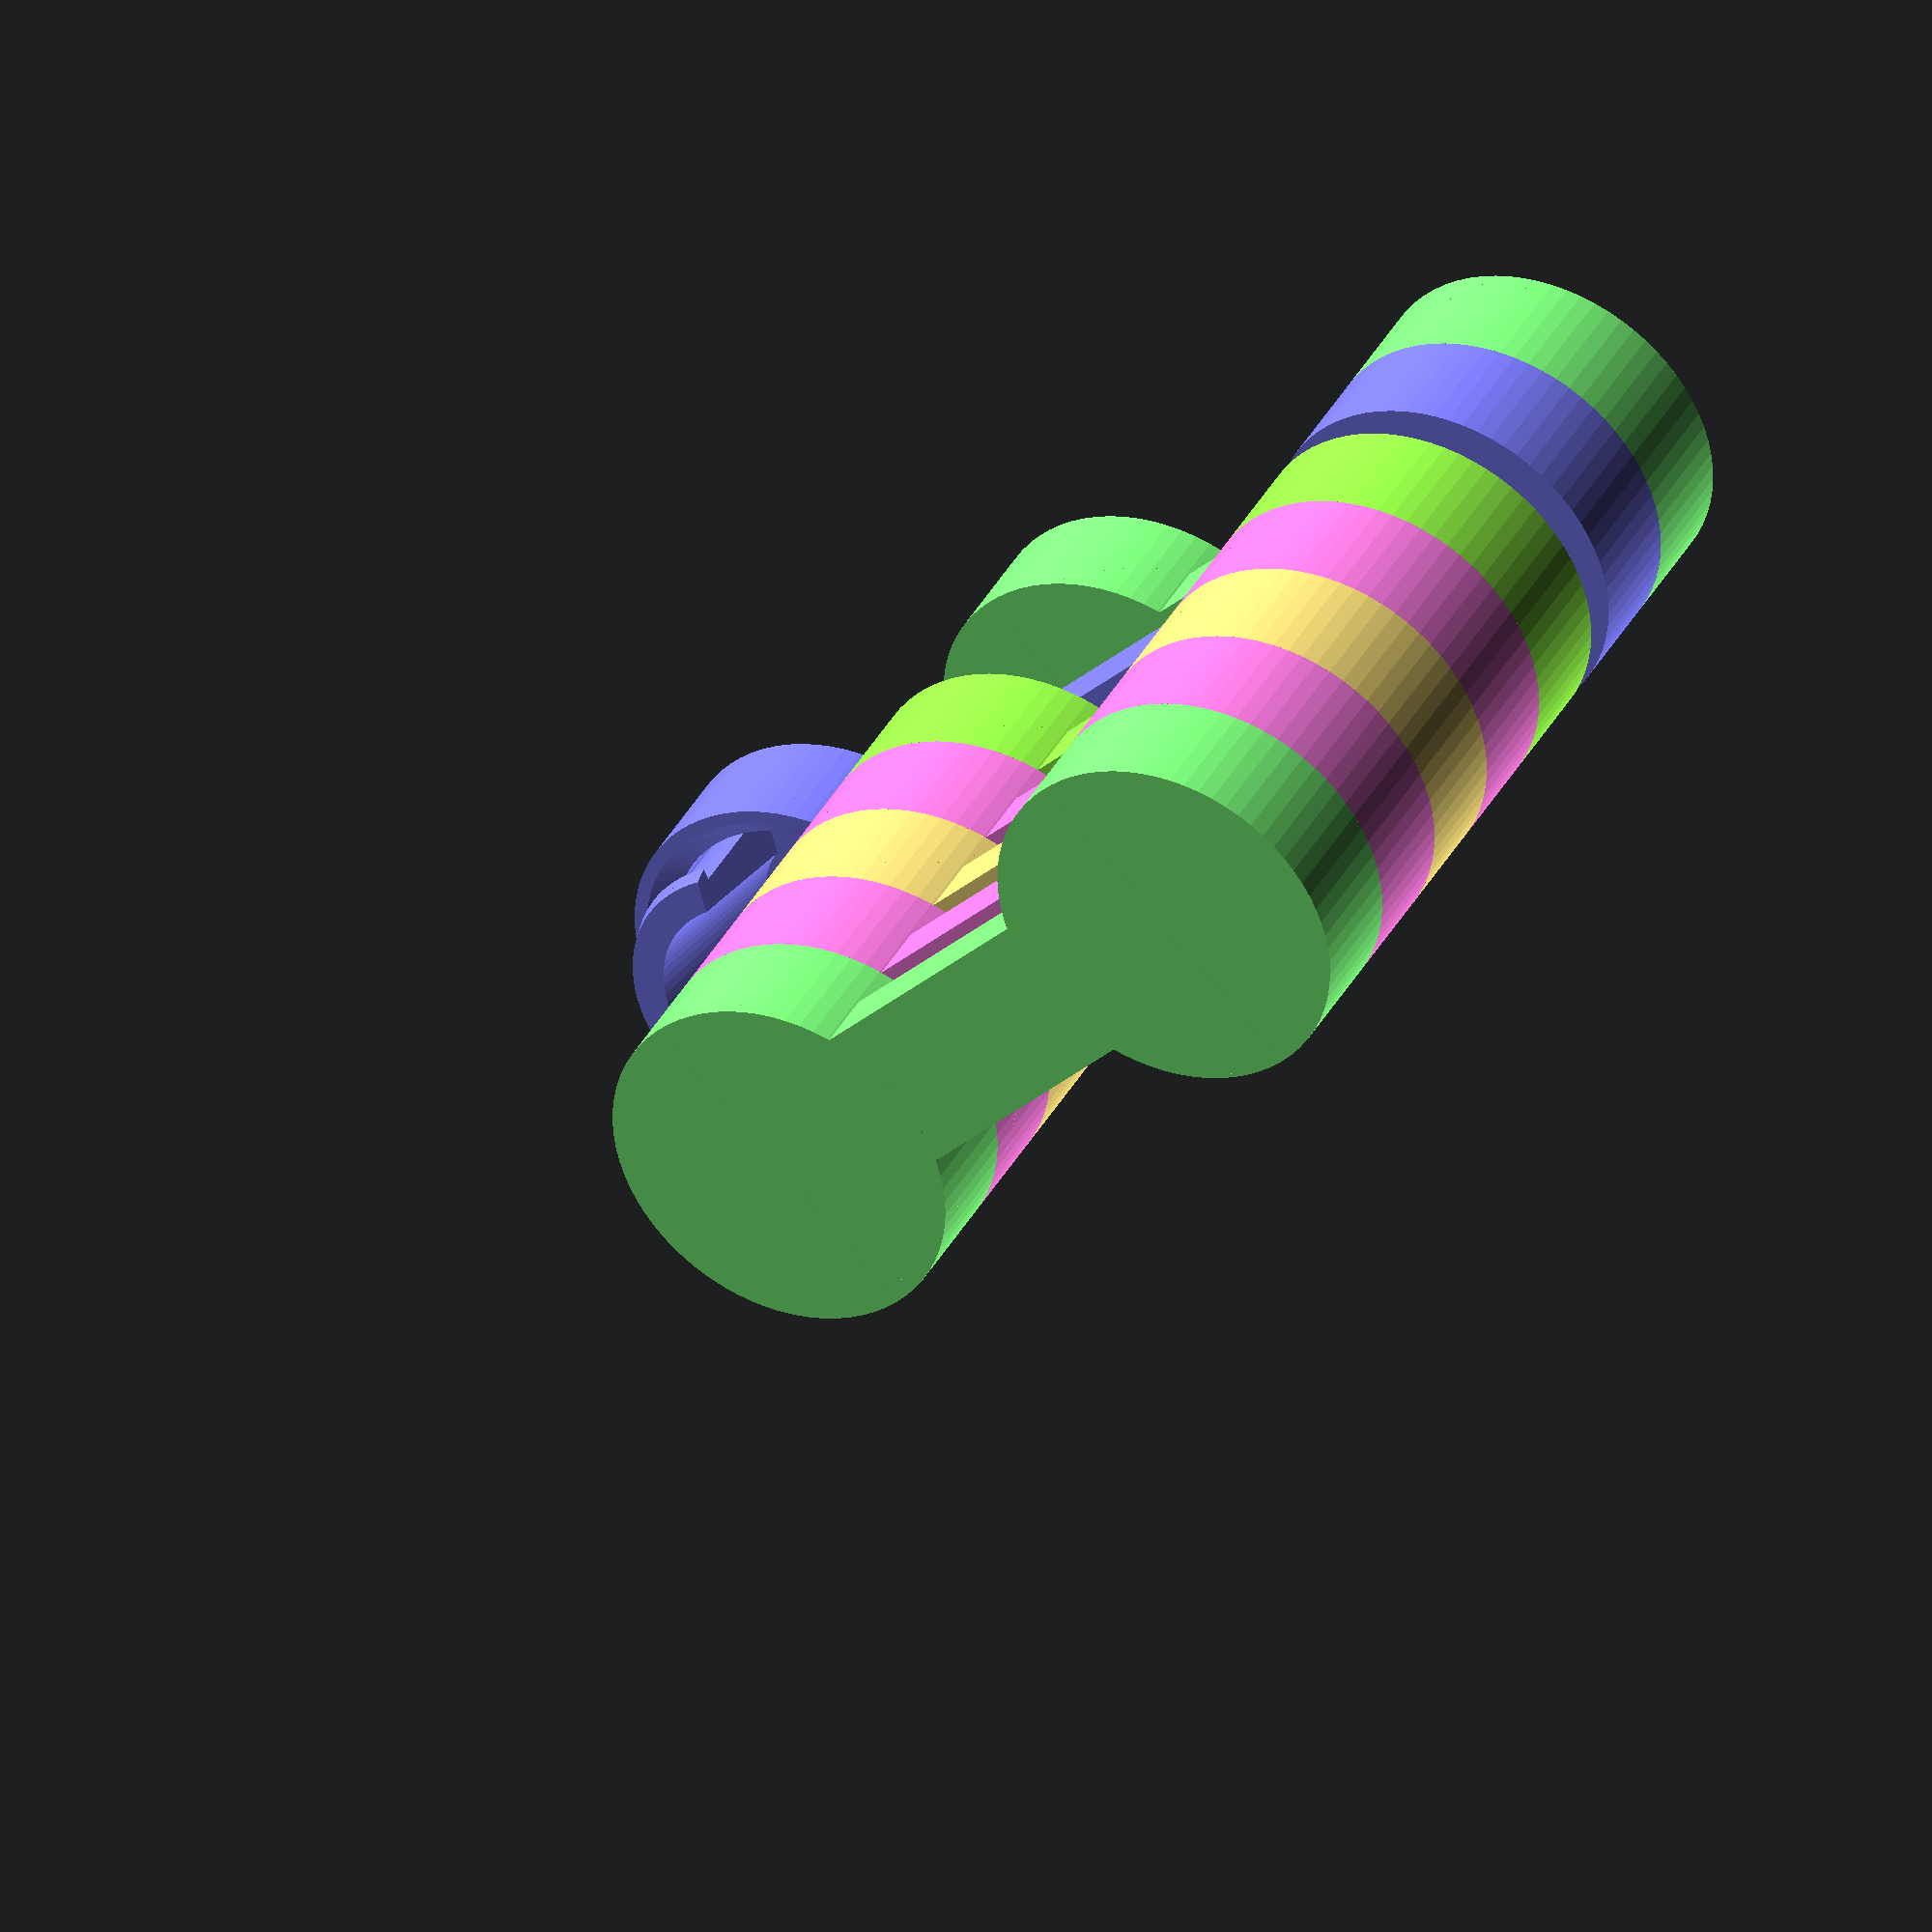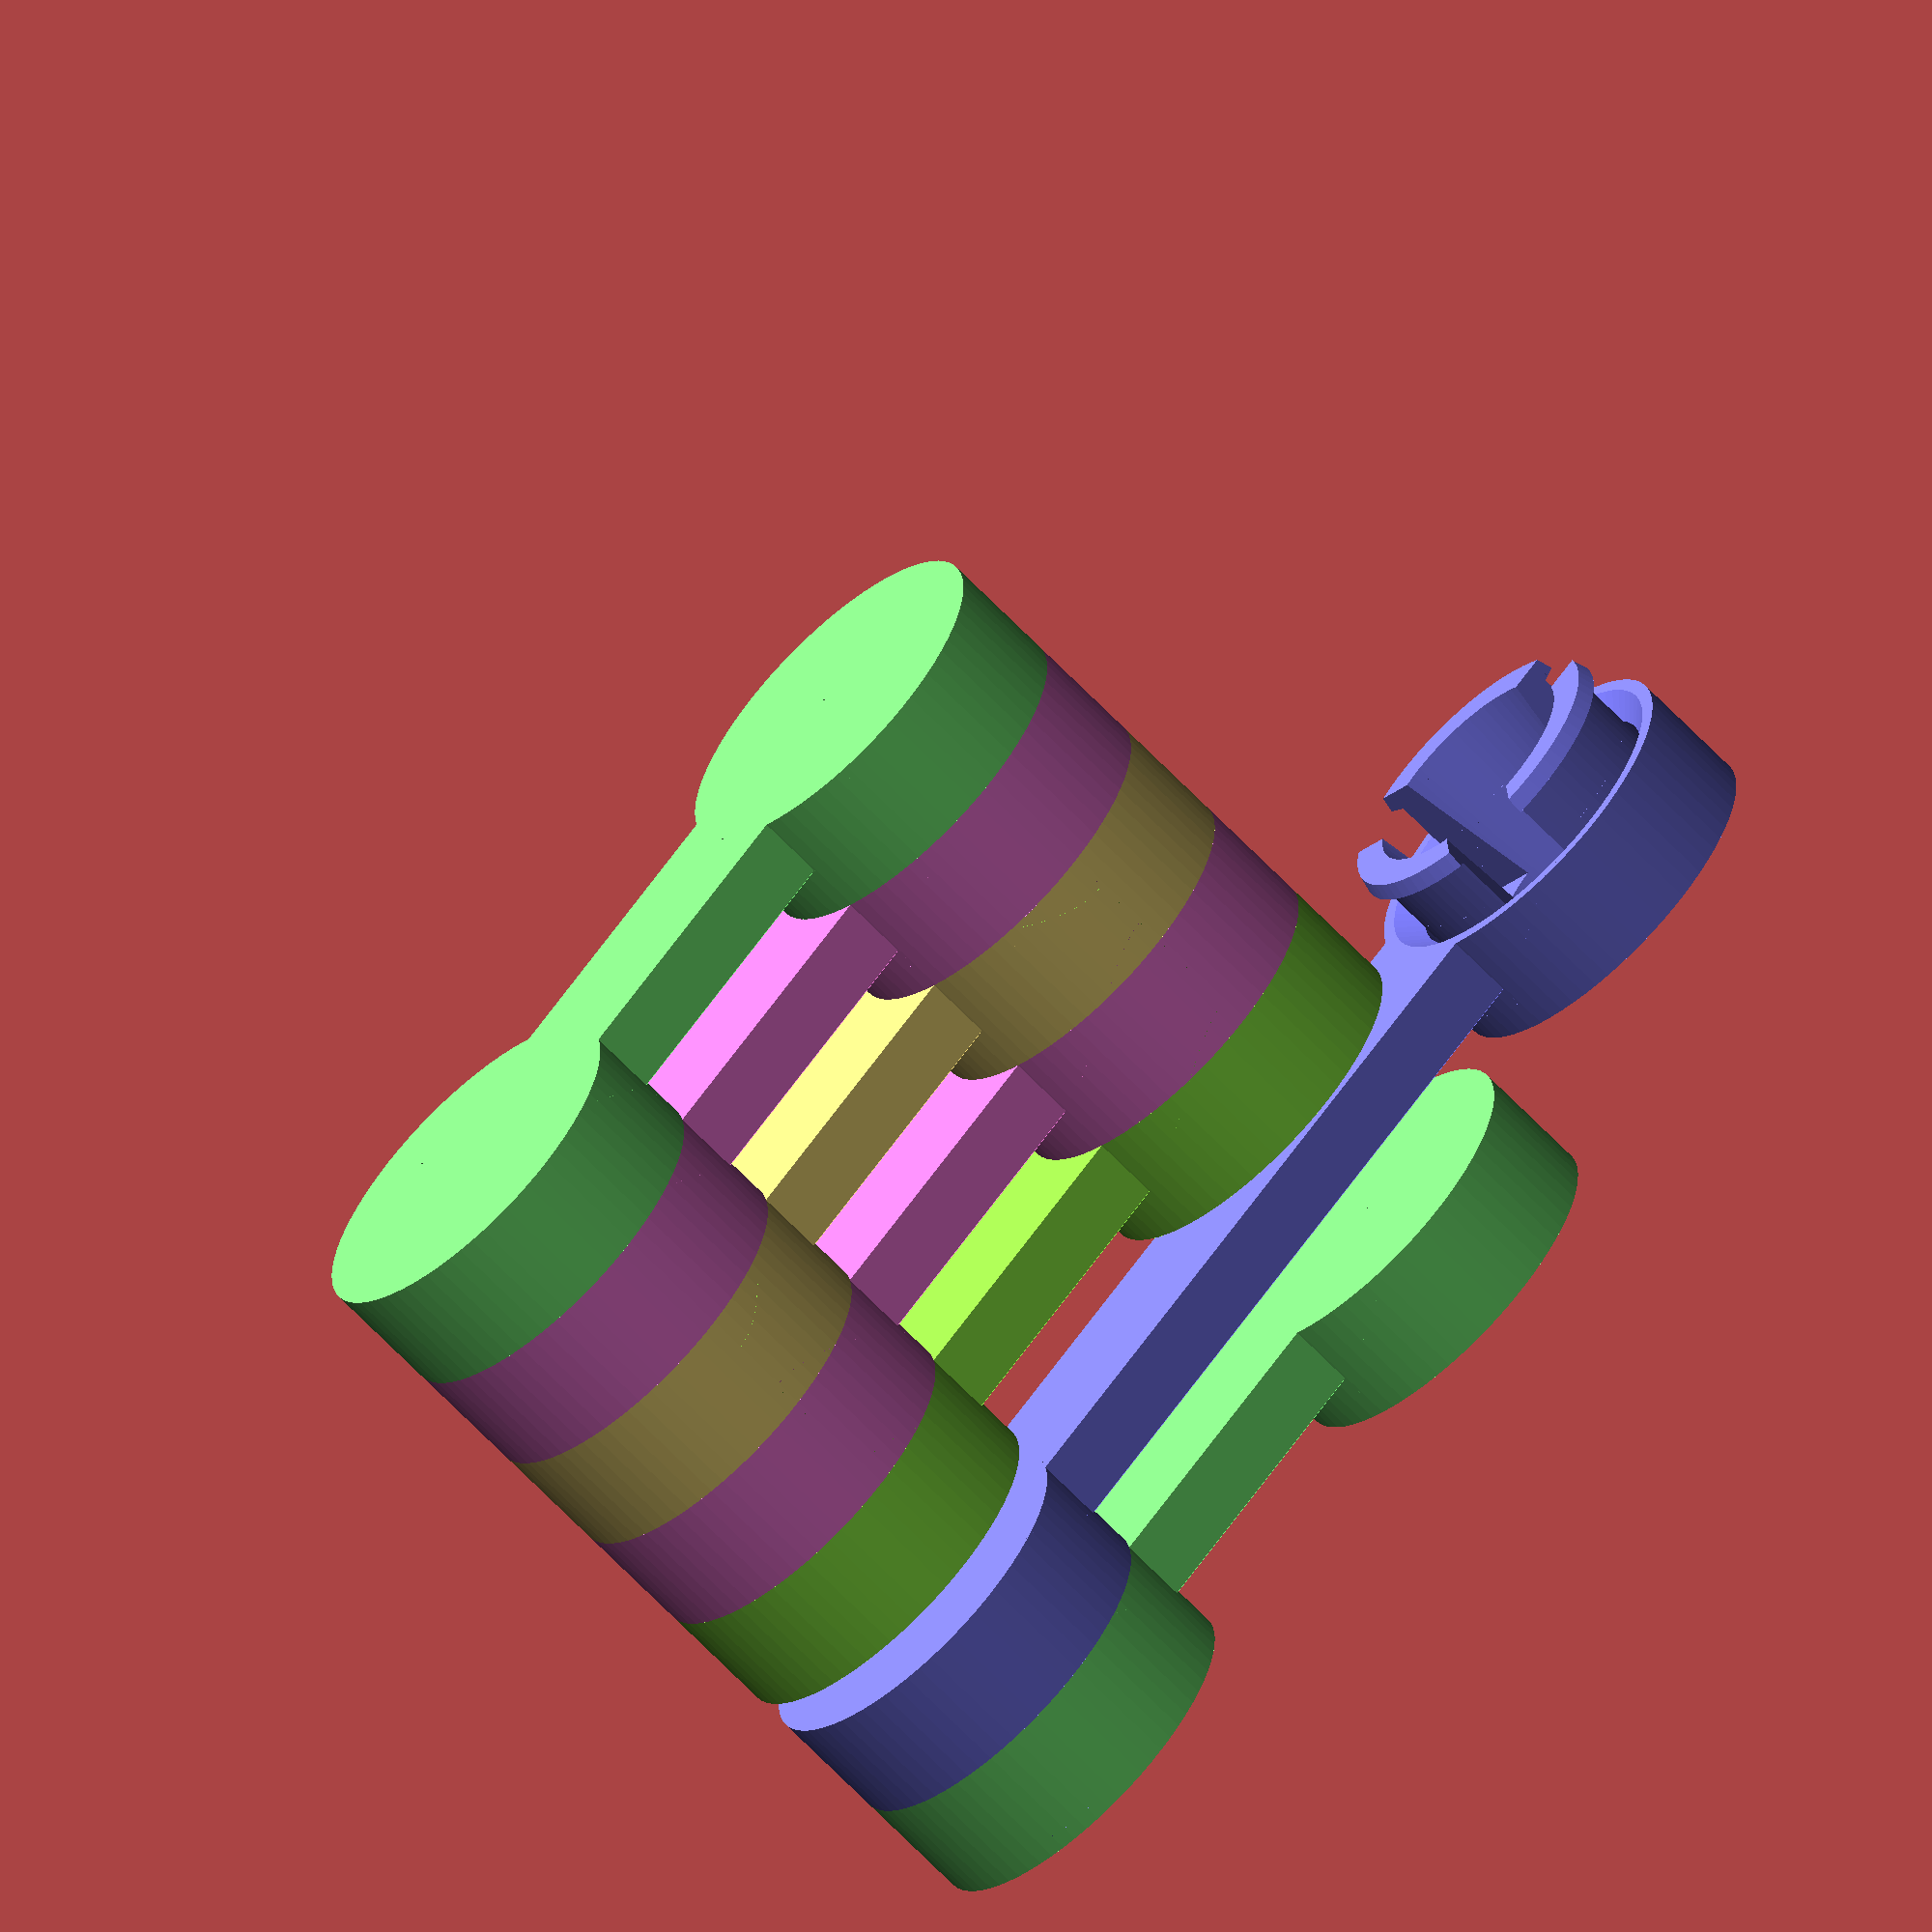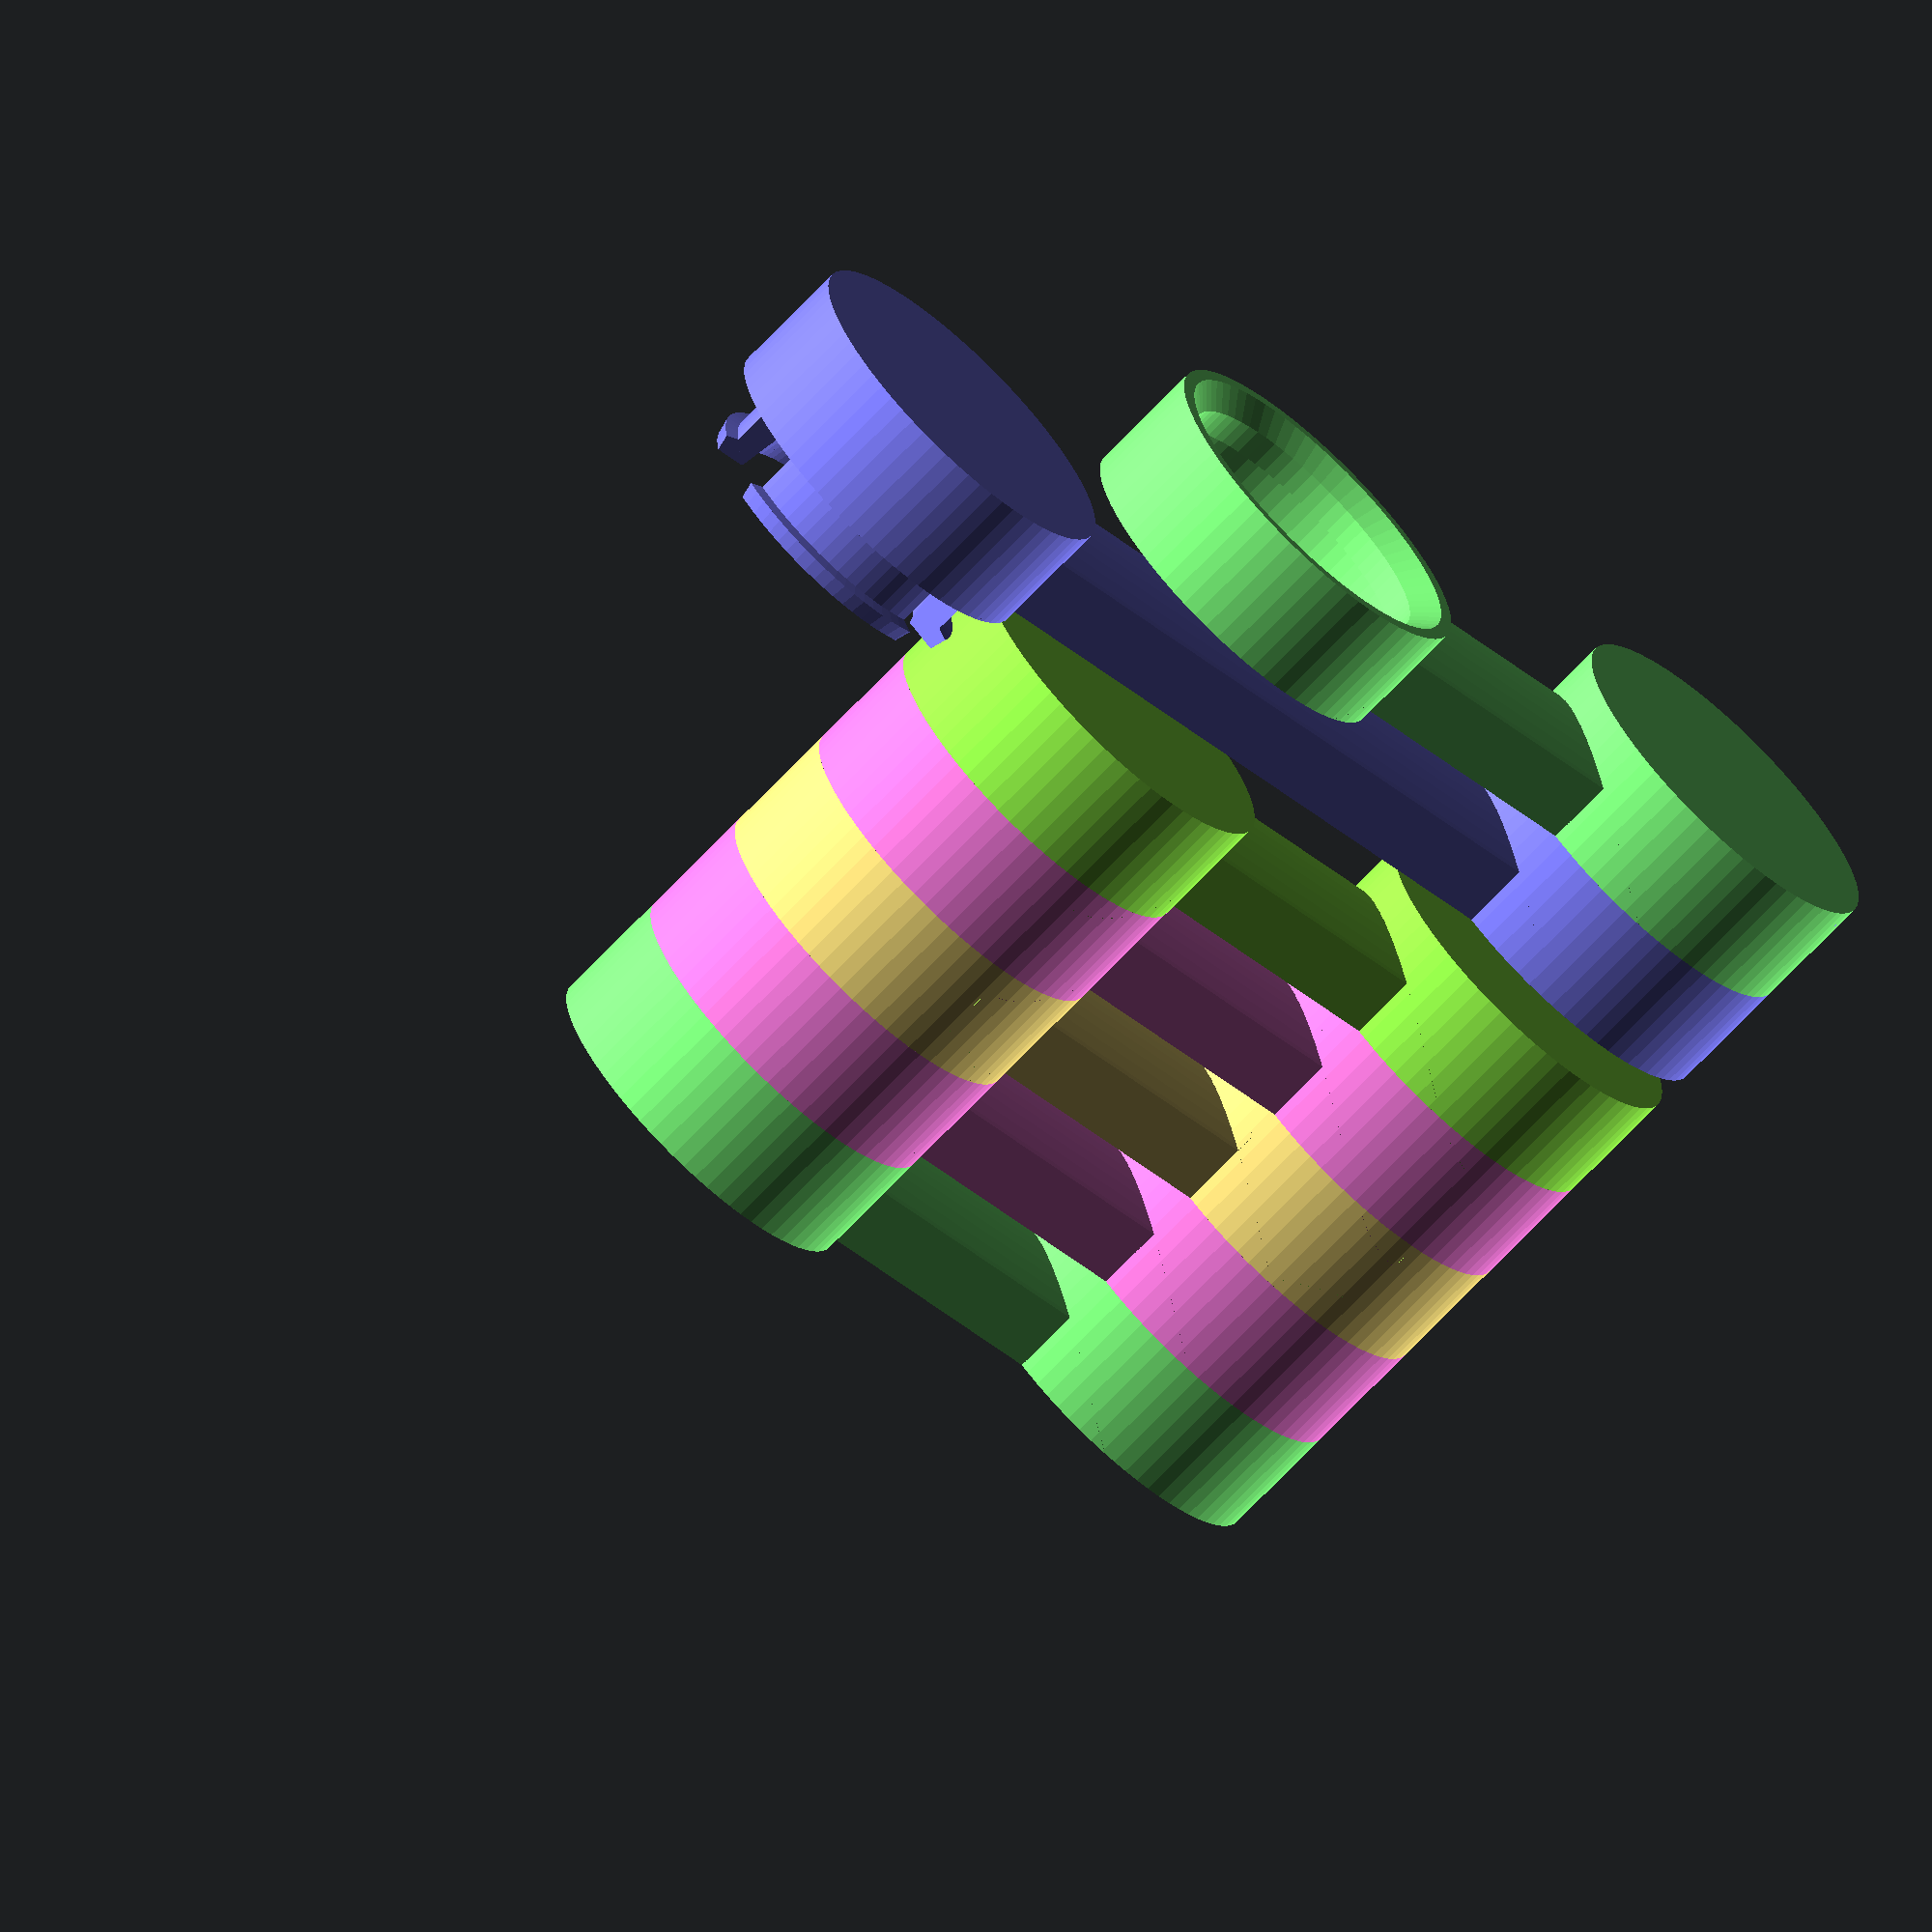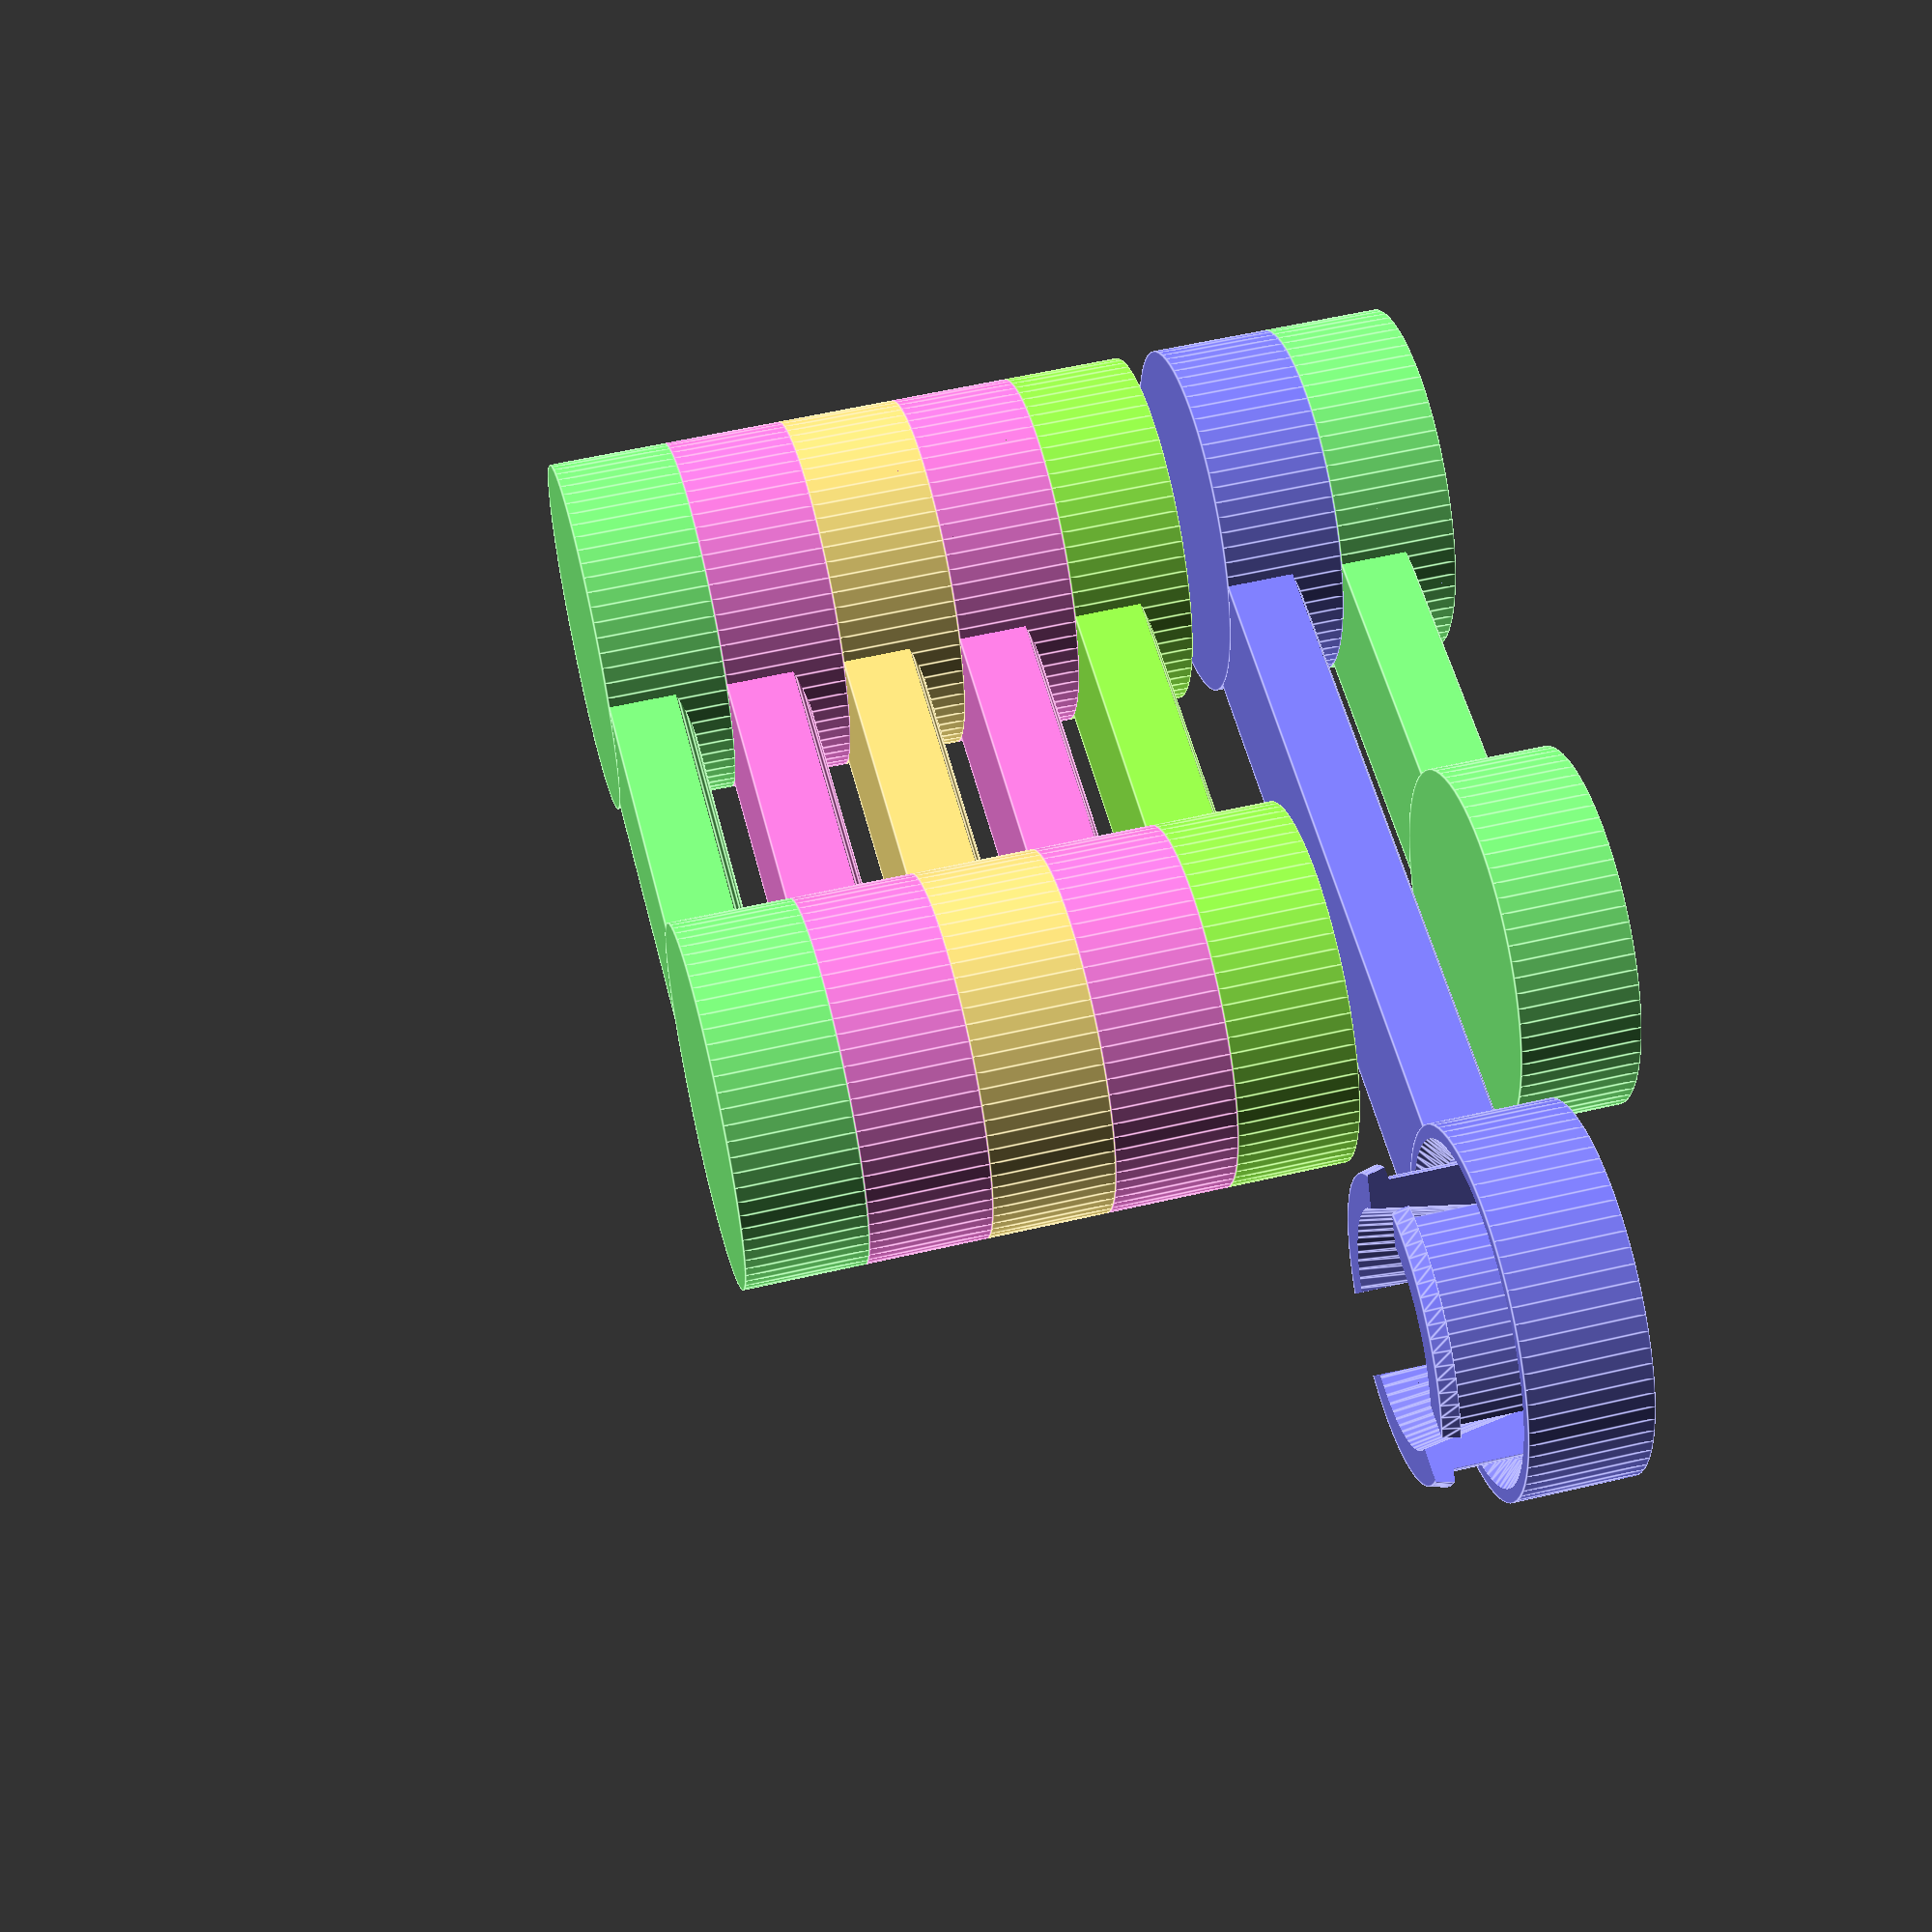
<openscad>
/*
3-RaederKoppelGetriebe

Autor:		Manfred Morgner
Lizenz:		Creative Commons - Attribution, Non Commercial, Share Alike
*/

$fn=73;
eps=.001;
spiel=.42;

s1=.42;
s2=.42+1*.44;
s3=.42+2*.44;
s4=.42+3*.44;

// G();
// translate([-15,20,02.5]) G();
// translate([+15,20,02.5]) G();

module G(cdi=5,
         hzo=0)
    {
    translate([0,0,2])
    difference()
        {
        union()
            {
            translate([0,0,hzo/2+      -1+eps]) cylinder(d=cdi-1-spiel,                        h=hzo+9+spiel, center=true);
            // upper Ramp
            translate([0,0,hzo +3.1+.75*spiel]) cylinder(d1=cdi-1+s3-spiel, d2=cdi-1+s2-spiel, h=2*spiel, center=true);
            // hanging Ramp
            translate([0,0,hzo  +3.1-.5*spiel]) cylinder(d1=cdi-1- 2*spiel, d2=cdi-1+s3-spiel, h=.5*spiel, center=true);
            }
        rotate([0,0,  0]) translate([0+6,0, hzo/2+1-eps]) cube([8,4,hzo+9], center=true);
        rotate([0,0,120]) translate([0+6,0, hzo/2+1-eps]) cube([8,4,hzo+9], center=true);
        rotate([0,0,240]) translate([0+6,0, hzo/2+1-eps]) cube([8,4,hzo+9], center=true);
        translate([0,0,hzo/2]) cylinder(d1=cdi-4*s4, d2=cdi-4*s2, h=hzo+9.9+spiel+eps, center=true);
        }
    }

difference()
    {
//                                         | |
//  A |_| - B |^| - C ||_|| - D ||^|| - E ||_|| - F ||^|| - G | |
//                                                   | |
    union()
        {
        color([.5,1,.5]) translate([0,0, 6+20]) rotate([0,0,$t*360]) lever(30, "BA"); //  |^|_________|_|
        color([.5,.5,1]) translate([0,0, 0+20])                      lever(50, "CD"); // ||_||_______||_||
                                                                                      //  | |         | | 
        color([1,.9,.5]) translate([0,0,  0  ])                      lever(30, "EF"); // ||_||_______||_||
        color([1,.5,.9]) translate([0,0,  6  ])                      lever(30, "GG"); //  | |_________| |
        color([.6,1,.3]) translate([0,0, 12  ]) rotate([0,0,$t*360]) lever(30, "BB"); //  |^|_________|^| 
        color([1,.5,.9]) translate([0,0, -6  ])                      lever(30, "HH"); //  | |_________| |
        color([.5,1,.5]) translate([0,0,-12  ]) rotate([0,0,$t*360]) lever(30, "AA"); //  |^|_________|_|
        }
//    translate([0,-3+20, 0+3+2])   cube([40,6,12], center=true);
    }



module B( T = "", cdi=15.4 )
    {
    if (T=="G")
        translate([0,0,0+3-eps]) cylinder(d =cdi-1,                          h=6+4*eps,    center=true);
    else
        translate([0,0,0+5])     cylinder(d =cdi-1,                          h=9-1*s2+eps, center=true);
    if (T=="A" || T=="B")
        translate([0,0,0+2.25])  cylinder(d =cdi-1+4*s1,                     h=2.2+spiel,  center=true);
    if (T!="G") 
        translate([0,0,6-  .6])  cylinder(d2=cdi+2*s2-spiel, d1=cdi-1-spiel, h=3*spiel,    center=true); // A
    if (T=="H") 
        translate([0,0,1-  .4])  cylinder(d1=cdi+2*s2-spiel, d2=cdi-1-spiel, h=3*spiel,    center=true); // A
    }



module lever(gl= 30,
             T = "AA")
    {
    gl2 = gl/2;       // lever length half
    ch  = 6;          // capsule height
    ch2 = ch/2;       // capsule height half
    cdo = 18;         // capsule outer diameter
    cdw = .42+.88;    // capsule wall thickness
    cdi = cdo-2*cdw;  // capsule inner diameter   18 - 2.6 = 15.4 ?

    module A( T = "" )
        {
        if (T=="G")
            translate([0,0,0+3-eps]) cylinder(d=cdi-1, h=6+4*eps, center=true);
        else
            translate([0,0,0+5]) cylinder(d=cdi-1, h=9-1*s2+eps, center=true);
        if (T=="A" || T=="B")
            translate([0,0,0+2.25]) cylinder(d=cdi-1+4*s1, h=2.2+spiel, center=true);
        if (T!="G") 
            translate([0,0,  6-.6]) cylinder(d2=cdi+2*s2-spiel, d1=cdi-1-spiel, h=3*spiel, center=true); // A
        }


    translate([+gl2,0,0])
        {
        // has wheels in the eyes
        if (T[0]=="C")     translate([-gl2,0,3.75])                   G(cdi,hzo=0);
        if (T[0]=="D")     translate([-gl2,0,2.25]) rotate([180,0,0]) G(cdi,hzo=0);
        if (T[1]=="C")     translate([+gl2,0,3.75])                   G(cdi,hzo=0);
        if (T[1]=="D")     translate([+gl2,0,2.25]) rotate([180,0,0]) G(cdi,hzo=0);
        // has high wheels in the eyes
        if (T[0]=="E")     translate([-gl2,0,3.75])                   G(cdi,hzo=6);
        if (T[0]=="F")     translate([-gl2,0,2.25]) rotate([180,0,0]) G(cdi,hzo=6);
        if (T[1]=="E")     translate([+gl2,0,3.75])                   G(cdi,hzo=6);
        if (T[1]=="F")     translate([+gl2,0,2.25]) rotate([180,0,0]) G(cdi,hzo=6);
        difference()
            {
            union()
                {
                translate([-gl2,0,0+ch2]) cylinder(d=cdo, h=ch, center=true); 
                translate([+gl2,0,0+ch2]) cylinder(d=cdo, h=ch, center=true); 

                // steg
                translate([0,0,0+2.25+eps])
                    intersection()
                        {
                        dr  = 20;
                        dr2 = dr/2;
                        translate([0,0, 0+eps])                    cube([gl,8,4.5], center=true);
                        translate([0,0, 0-dr2+2]) rotate([0,90,0]) cylinder(d=dr, h=gl, center=true);
                        }
                }

            if (T[0]=="B" || T[0]=="D" || T[0]=="F") translate([-gl2,0,6]) rotate([180,0,0]) B(T[0], cdi);
            else                                     translate([-gl2,0,0])                   B(T[0], cdi);
            if (T[1]=="B" || T[1]=="D" || T[1]=="F") translate([+gl2,0,6]) rotate([180,0,0]) B(T[1], cdi);
            else                                     translate([+gl2,0,0])                   B(T[1], cdi);

//            translate([0,-6, 6]) cube([80,12,16], center=true);          
//            echo("This is cdi: ", cdi);

            }
        }
    }

</openscad>
<views>
elev=142.5 azim=226.1 roll=334.8 proj=o view=solid
elev=63.6 azim=215.8 roll=223.1 proj=o view=wireframe
elev=249.6 azim=336.1 roll=223.4 proj=o view=solid
elev=123.6 azim=2.1 roll=283.8 proj=p view=edges
</views>
